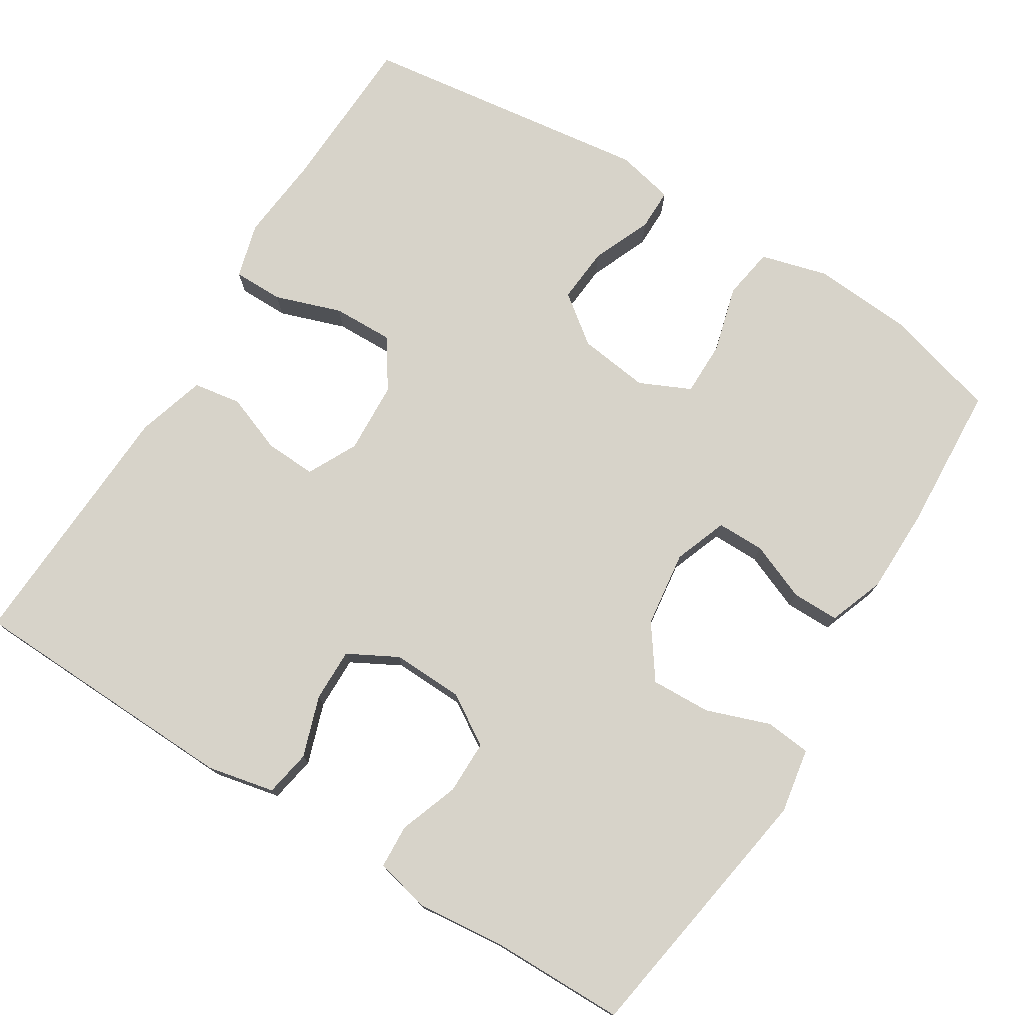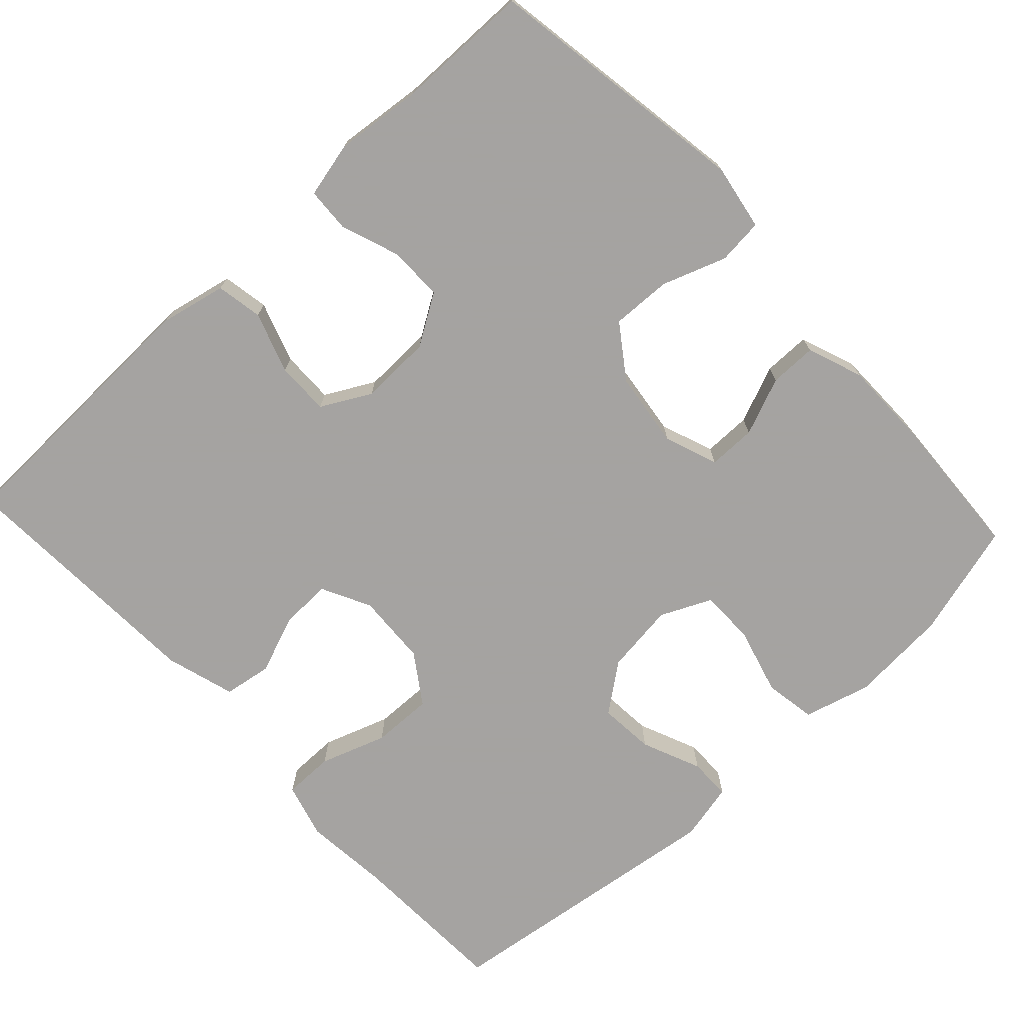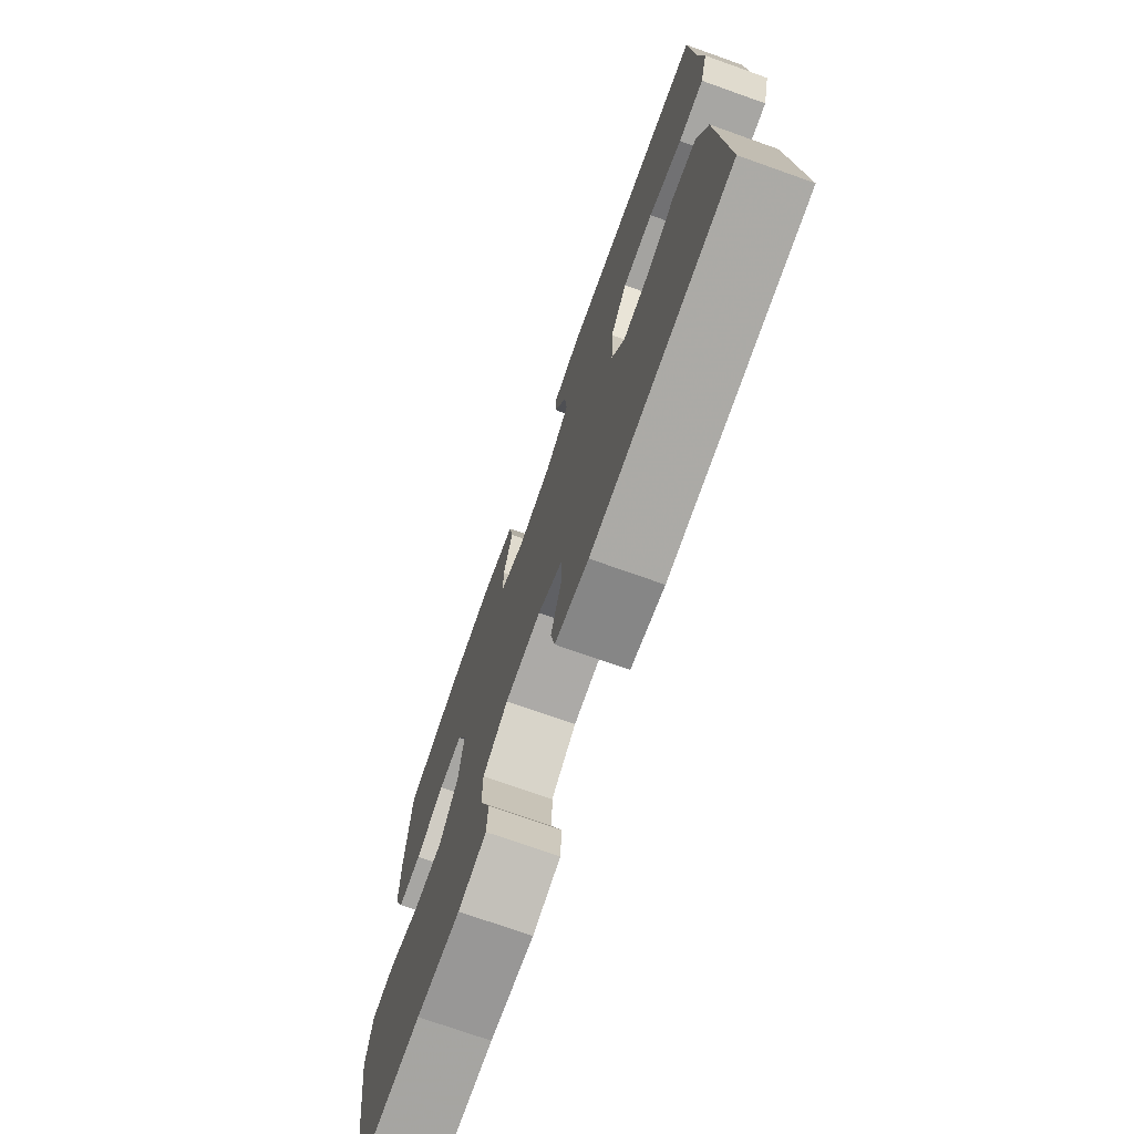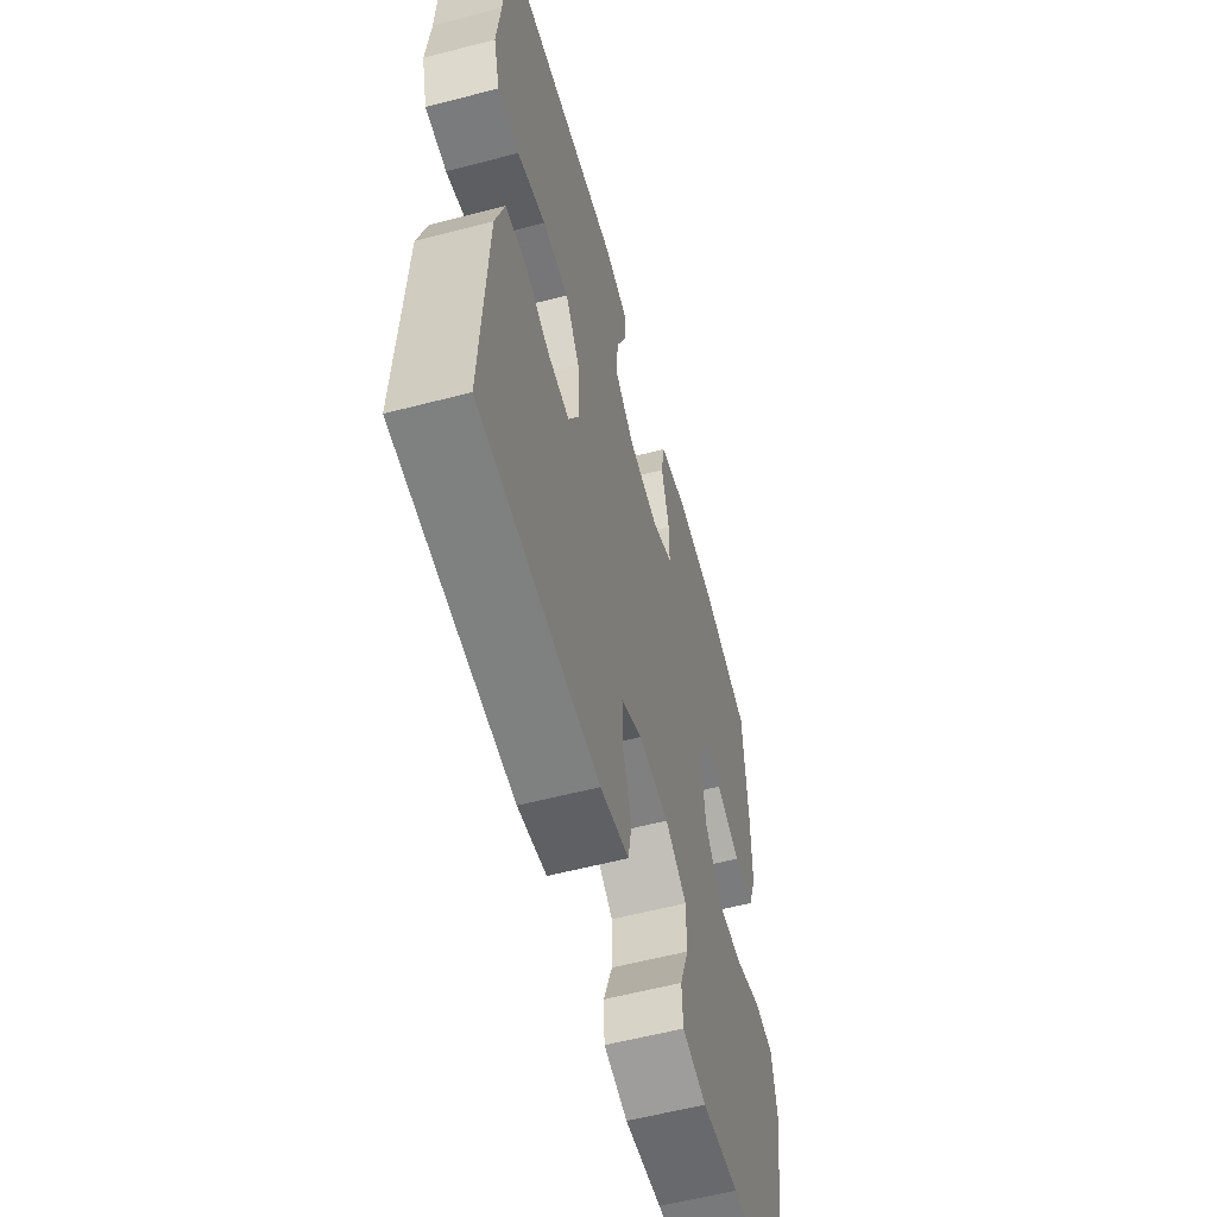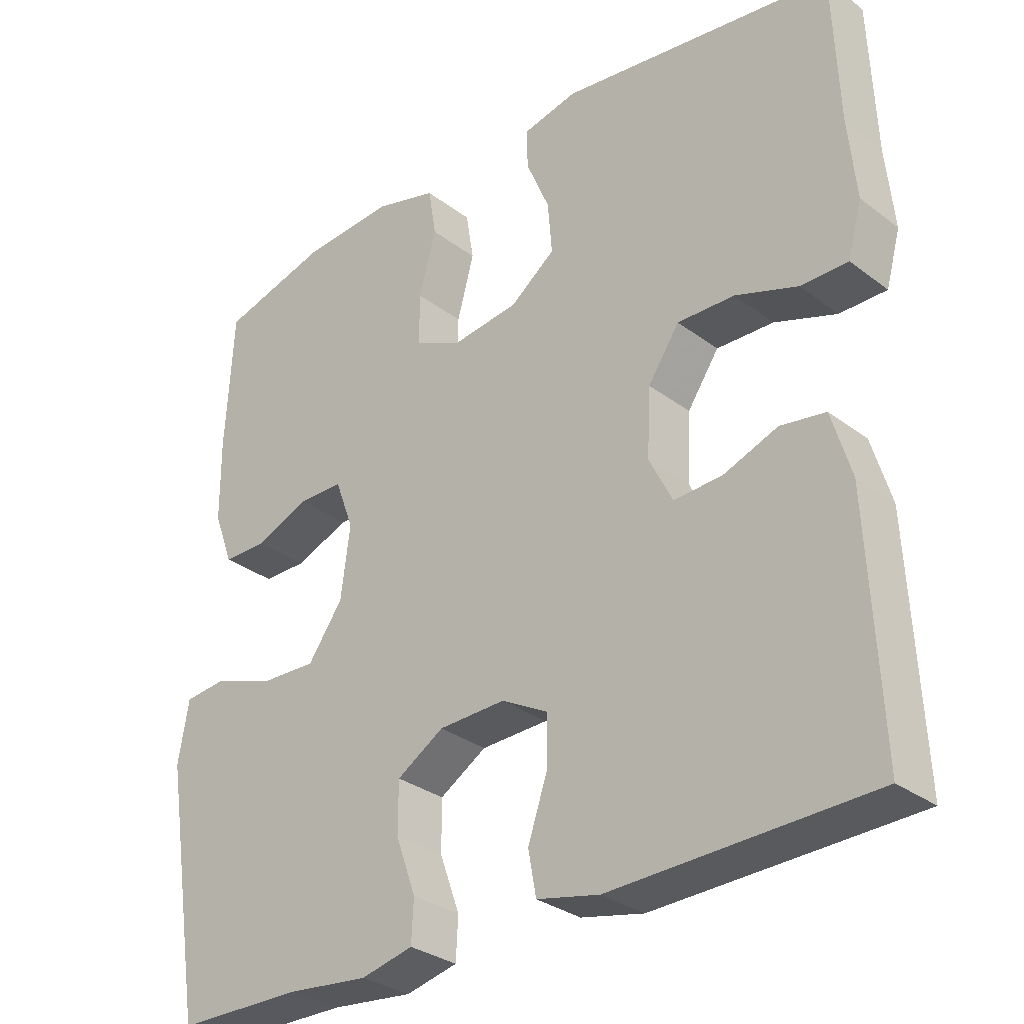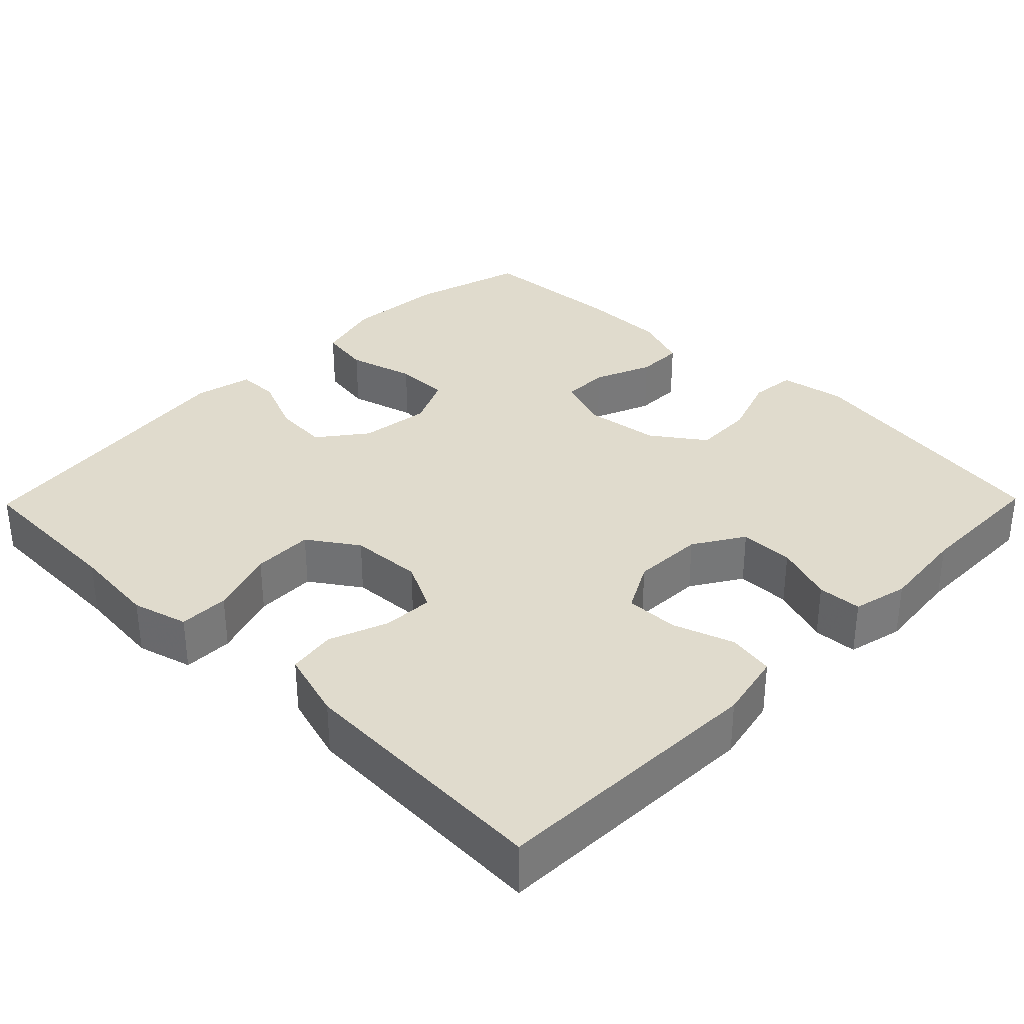
<metadata>
{"format":"obj","ext":"obj","renderer":"f3d","projection":"perspective","resolution":1024,"background":"white","views":[{"elev":76.1,"azim":-148.1,"up":"+Y"},{"elev":-73.1,"azim":-137.1,"up":"+Y"},{"elev":-74.2,"azim":70.5,"up":"+Z"},{"elev":-58.3,"azim":105.1,"up":"+Z"},{"elev":-30.7,"azim":42.7,"up":"+Z"},{"elev":33.3,"azim":134.4,"up":"+Y"}]}
</metadata>
<code>
v 0.5 0.07 0.5
v 0.508 0.07 0.289
v 0.519 0.07 0.176
v 0.499 0.07 0.103
v 0.433 0.07 0.103
v 0.346 0.07 0.133
v 0.266 0.07 0.135
v 0.222 0.07 0.07
v 0.217 0.07 -0.025
v 0.25 0.07 -0.09
v 0.317 0.07 -0.087
v 0.394 0.07 -0.058
v 0.457 0.07 -0.068
v 0.484 0.07 -0.159
v 0.5 0.07 -0.5
v 0.136 0.07 -0.511
v 0.048 0.07 -0.492
v 0.037 0.07 -0.431
v 0.064 0.07 -0.351
v 0.065 0.07 -0.281
v 0 0.07 -0.246
v -0.094 0.07 -0.249
v -0.16 0.07 -0.29
v -0.16 0.07 -0.361
v -0.132 0.07 -0.439
v -0.135 0.07 -0.497
v -0.208 0.07 -0.514
v -0.322 0.07 -0.502
v -0.5 0.07 -0.5
v -0.556 0.07 -0.148
v -0.541 0.07 -0.062
v -0.481 0.07 -0.056
v -0.397 0.07 -0.086
v -0.318 0.07 -0.089
v -0.269 0.07 -0.02
v -0.256 0.07 0.08
v -0.282 0.07 0.15
v -0.345 0.07 0.15
v -0.421 0.07 0.119
v -0.483 0.07 0.119
v -0.51 0.07 0.192
v -0.511 0.07 0.306
v -0.5 0.07 0.5
v -0.349 0.07 0.542
v -0.219 0.07 0.551
v -0.131 0.07 0.527
v -0.12 0.07 0.459
v -0.144 0.07 0.371
v -0.144 0.07 0.299
v -0.077 0.07 0.268
v 0.016 0.07 0.28
v 0.079 0.07 0.328
v 0.073 0.07 0.401
v 0.04 0.07 0.479
v 0.04 0.07 0.534
v 0.116 0.07 0.551
v 0.5 0 0.5
v 0.508 0 0.289
v 0.519 0 0.176
v 0.499 0 0.103
v 0.433 0 0.103
v 0.346 0 0.133
v 0.266 0 0.135
v 0.222 0 0.07
v 0.217 0 -0.025
v 0.25 0 -0.09
v 0.317 0 -0.087
v 0.394 0 -0.058
v 0.457 0 -0.068
v 0.484 0 -0.159
v 0.5 0 -0.5
v 0.136 0 -0.511
v 0.048 0 -0.492
v 0.037 0 -0.431
v 0.064 0 -0.351
v 0.065 0 -0.281
v 0 0 -0.246
v -0.094 0 -0.249
v -0.16 0 -0.29
v -0.16 0 -0.361
v -0.132 0 -0.439
v -0.135 0 -0.497
v -0.208 0 -0.514
v -0.322 0 -0.502
v -0.5 0 -0.5
v -0.556 0 -0.148
v -0.541 0 -0.062
v -0.481 0 -0.056
v -0.397 0 -0.086
v -0.318 0 -0.089
v -0.269 0 -0.02
v -0.256 0 0.08
v -0.282 0 0.15
v -0.345 0 0.15
v -0.421 0 0.119
v -0.483 0 0.119
v -0.51 0 0.192
v -0.511 0 0.306
v -0.5 0 0.5
v -0.349 0 0.542
v -0.219 0 0.551
v -0.131 0 0.527
v -0.12 0 0.459
v -0.144 0 0.371
v -0.144 0 0.299
v -0.077 0 0.268
v 0.016 0 0.28
v 0.079 0 0.328
v 0.073 0 0.401
v 0.04 0 0.479
v 0.04 0 0.534
v 0.116 0 0.551
f 53 54 55 56
f 52 53 56 1
f 51 52 1 2
f 50 51 2 3
f 45 46 47 48
f 45 48 49
f 44 45 49
f 43 44 49
f 42 43 49
f 41 42 49 50
f 38 39 40 41
f 37 38 41 50
f 30 31 32 33
f 28 29 30 33
f 28 33 34
f 27 28 34 35
f 24 25 26 27
f 23 24 27 35
f 16 17 18 19
f 16 19 20
f 15 16 20
f 14 15 20 21
f 11 12 13 14
f 10 11 14 21
f 3 4 5 6
f 3 6 7
f 36 37 50 3
f 22 23 35 36
f 9 10 21 22
f 8 9 22 36
f 7 8 36
f 3 7 36
f 112 111 110 109
f 57 112 109 108
f 58 57 108 107
f 59 58 107 106
f 104 103 102 101
f 105 104 101
f 105 101 100
f 105 100 99
f 105 99 98
f 106 105 98 97
f 97 96 95 94
f 106 97 94 93
f 89 88 87 86
f 89 86 85 84
f 90 89 84
f 91 90 84 83
f 83 82 81 80
f 91 83 80 79
f 75 74 73 72
f 76 75 72
f 76 72 71
f 77 76 71 70
f 70 69 68 67
f 77 70 67 66
f 62 61 60 59
f 63 62 59
f 59 106 93 92
f 92 91 79 78
f 78 77 66 65
f 92 78 65 64
f 92 64 63
f 92 63 59
f 1 57 58 2
f 2 58 59 3
f 3 59 60 4
f 4 60 61 5
f 5 61 62 6
f 6 62 63 7
f 7 63 64 8
f 8 64 65 9
f 9 65 66 10
f 10 66 67 11
f 11 67 68 12
f 12 68 69 13
f 13 69 70 14
f 14 70 71 15
f 15 71 72 16
f 16 72 73 17
f 17 73 74 18
f 18 74 75 19
f 19 75 76 20
f 20 76 77 21
f 21 77 78 22
f 22 78 79 23
f 23 79 80 24
f 24 80 81 25
f 25 81 82 26
f 26 82 83 27
f 27 83 84 28
f 28 84 85 29
f 29 85 86 30
f 30 86 87 31
f 31 87 88 32
f 32 88 89 33
f 33 89 90 34
f 34 90 91 35
f 35 91 92 36
f 36 92 93 37
f 37 93 94 38
f 38 94 95 39
f 39 95 96 40
f 40 96 97 41
f 41 97 98 42
f 42 98 99 43
f 43 99 100 44
f 44 100 101 45
f 45 101 102 46
f 46 102 103 47
f 47 103 104 48
f 48 104 105 49
f 49 105 106 50
f 50 106 107 51
f 51 107 108 52
f 52 108 109 53
f 53 109 110 54
f 54 110 111 55
f 55 111 112 56
f 56 112 57 1

</code>
